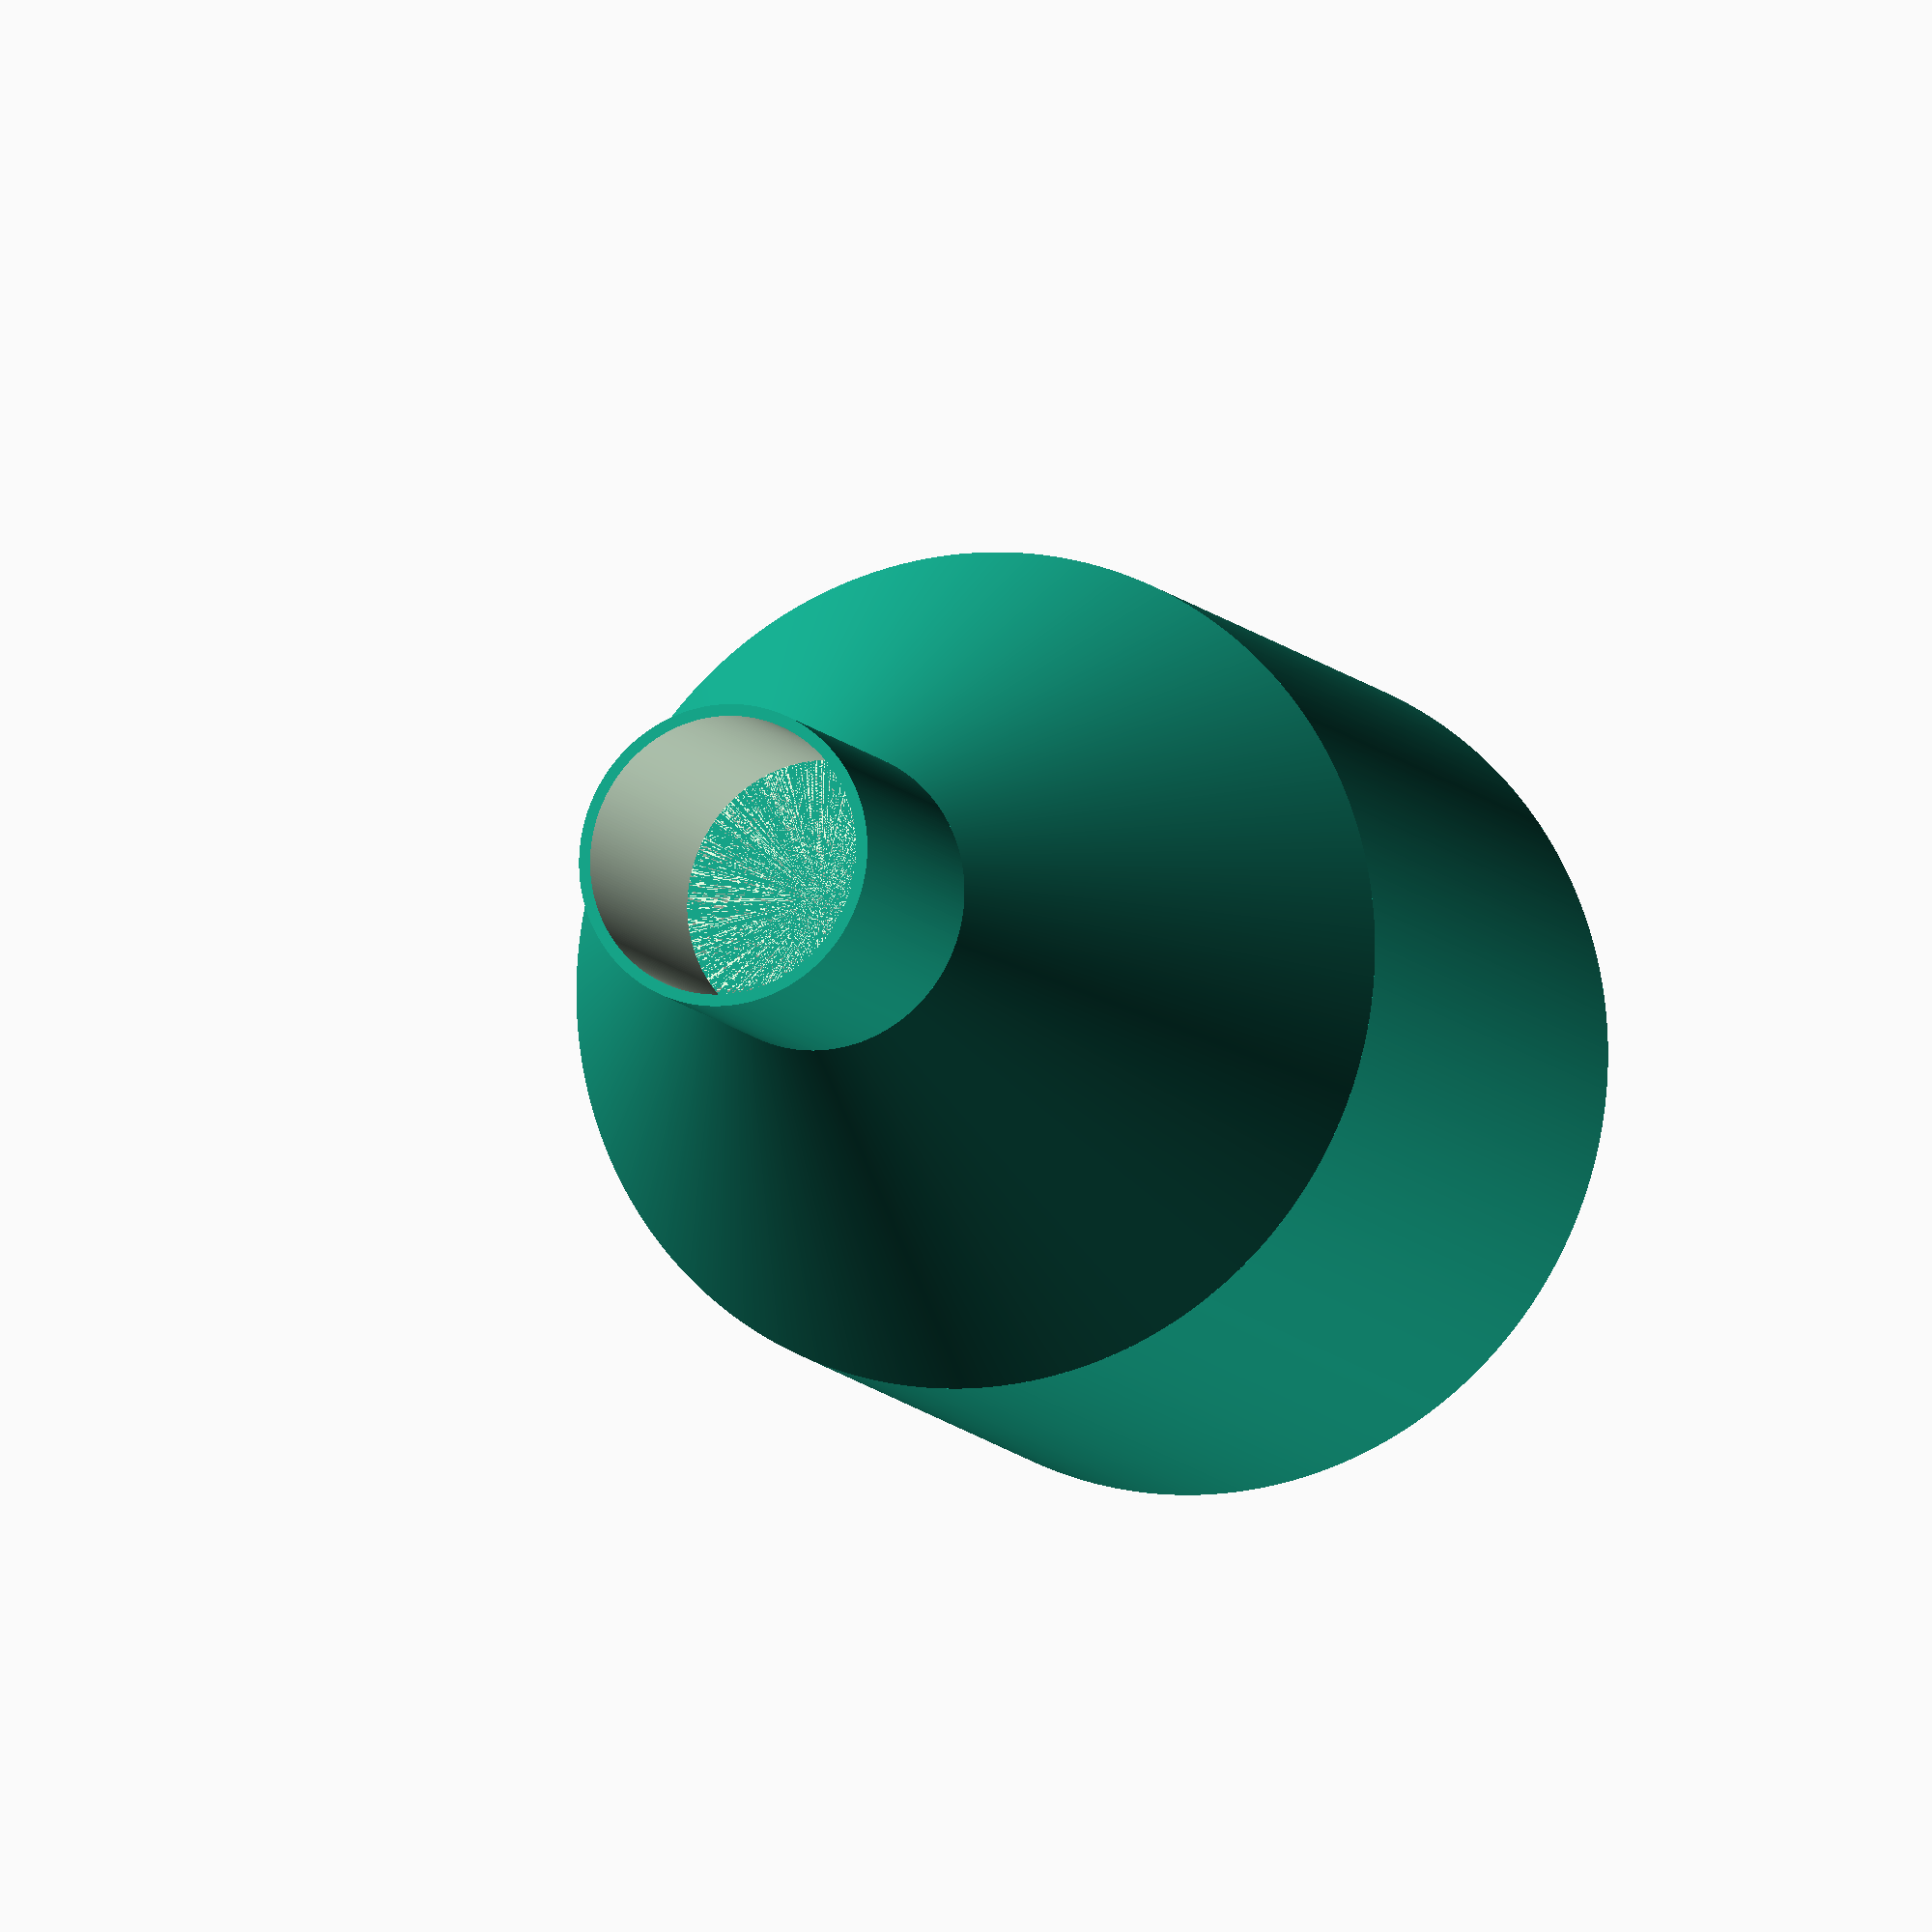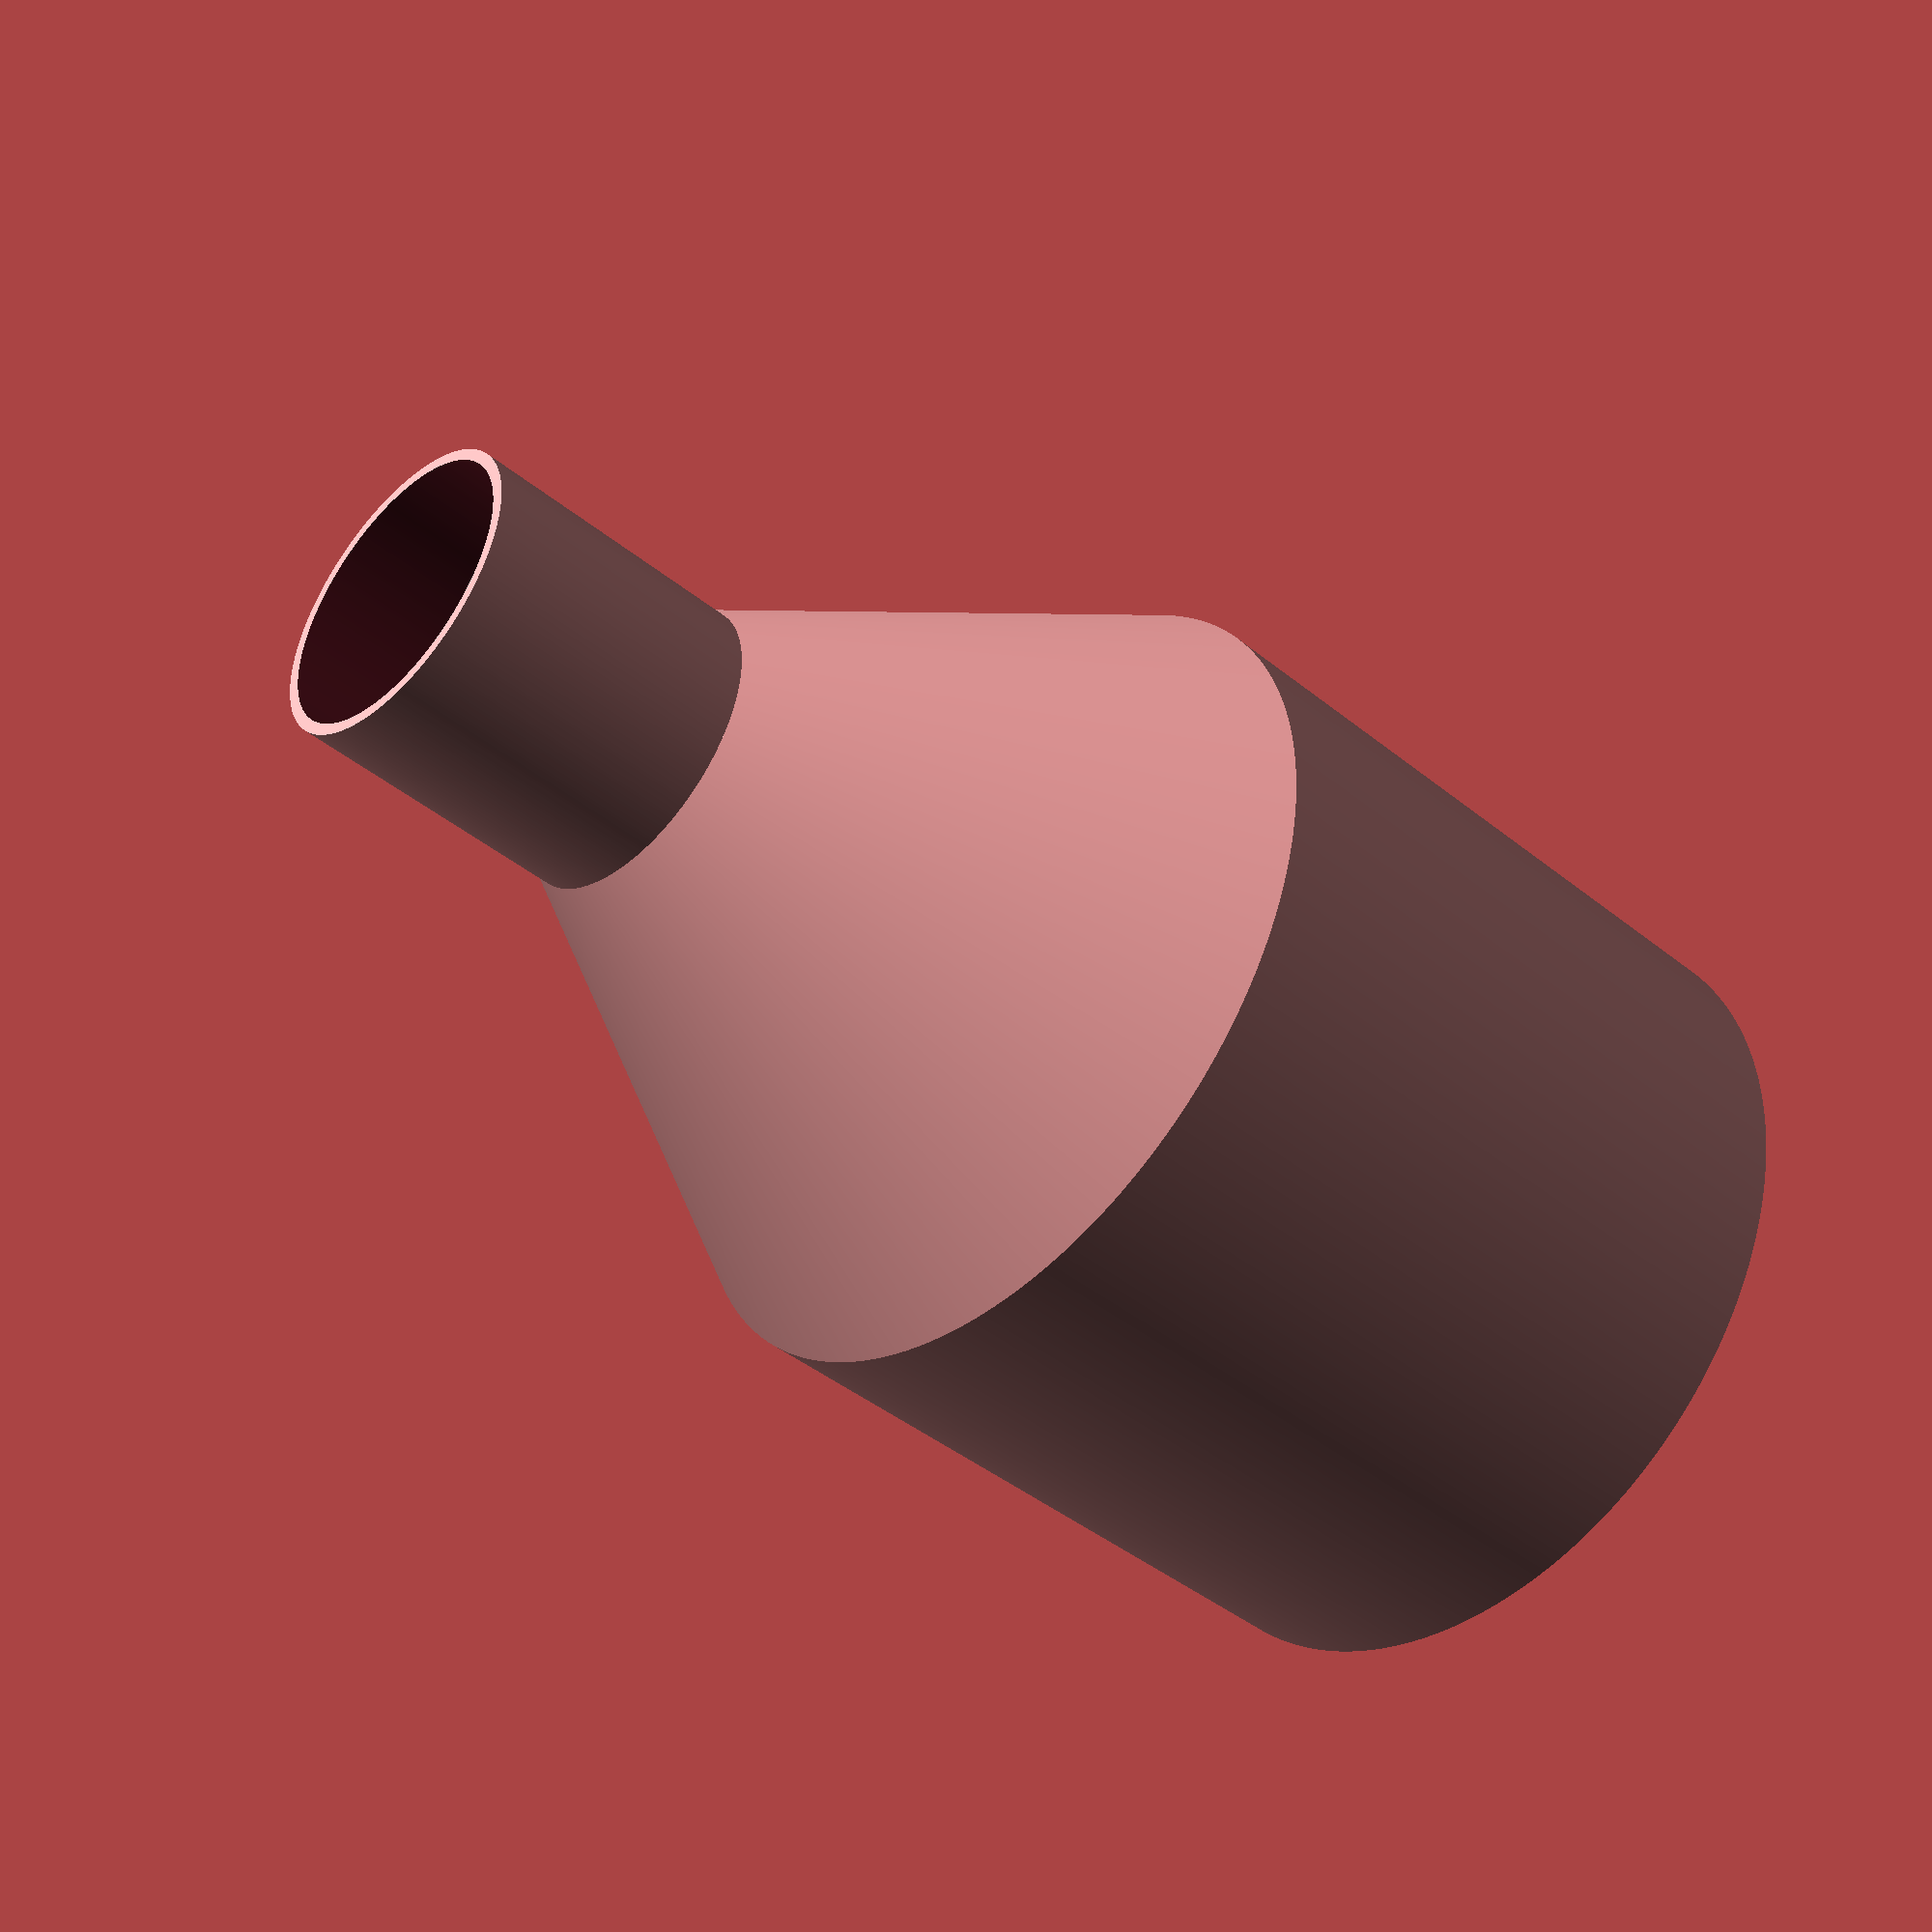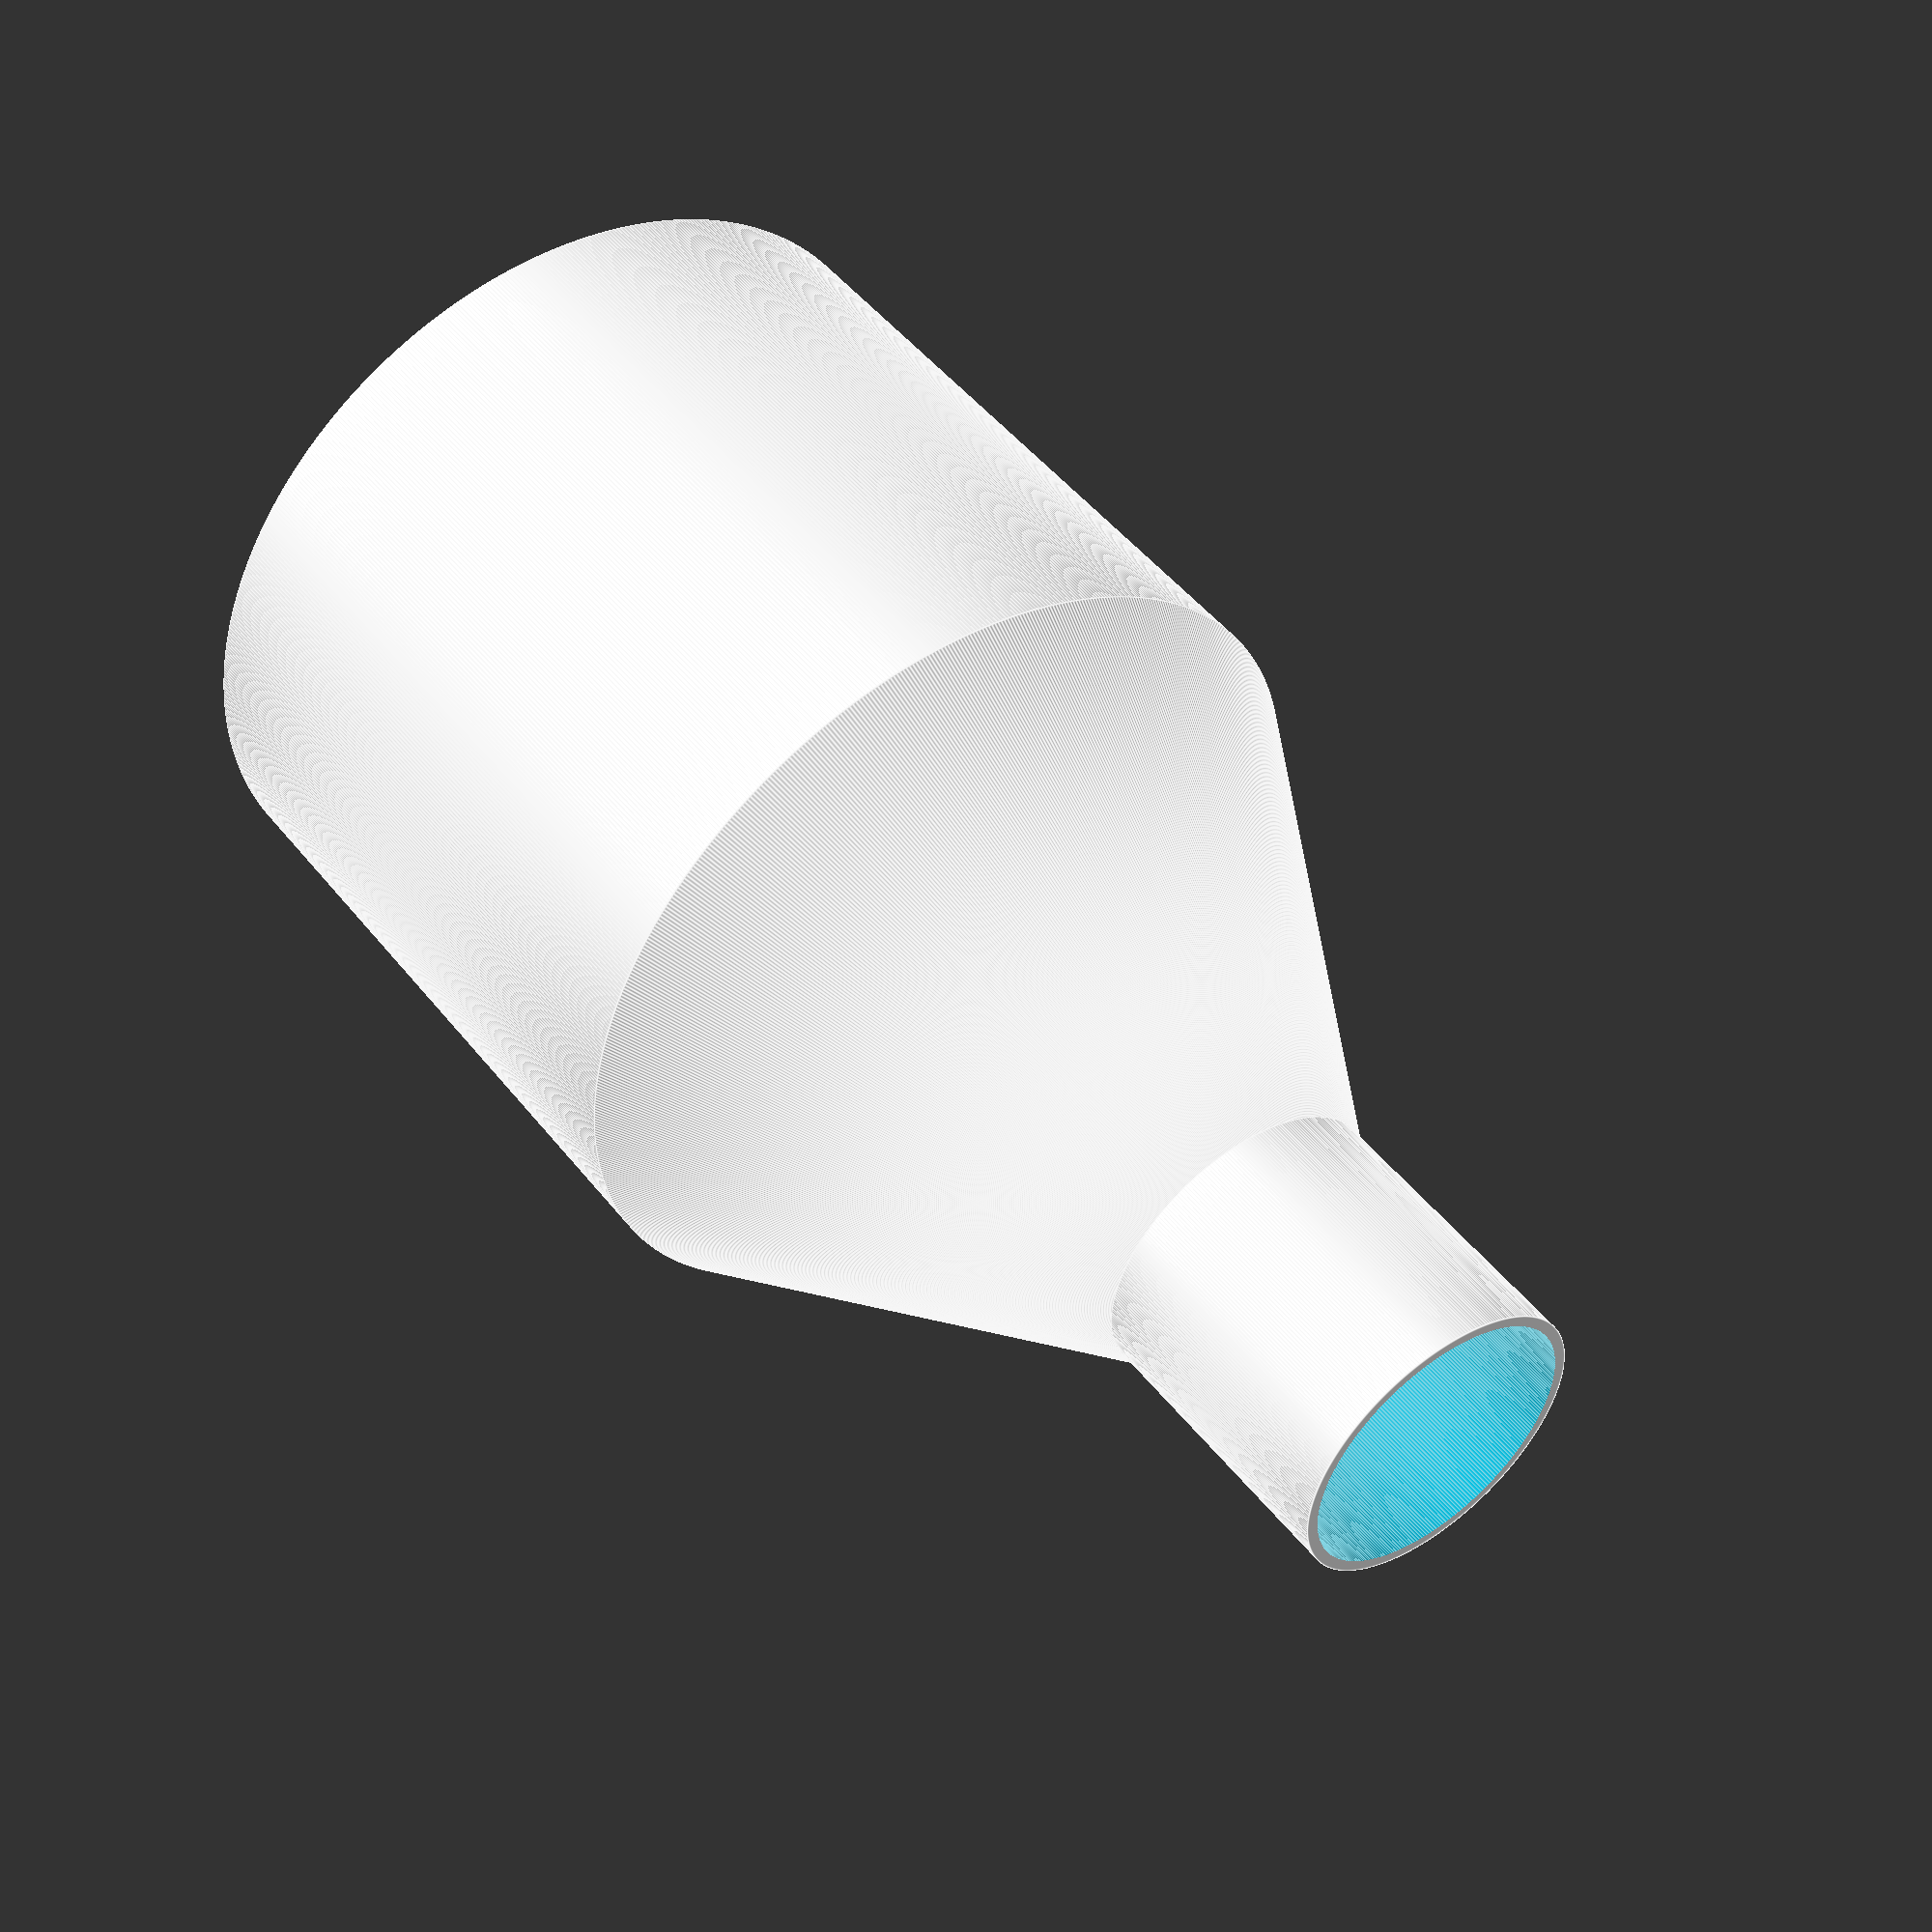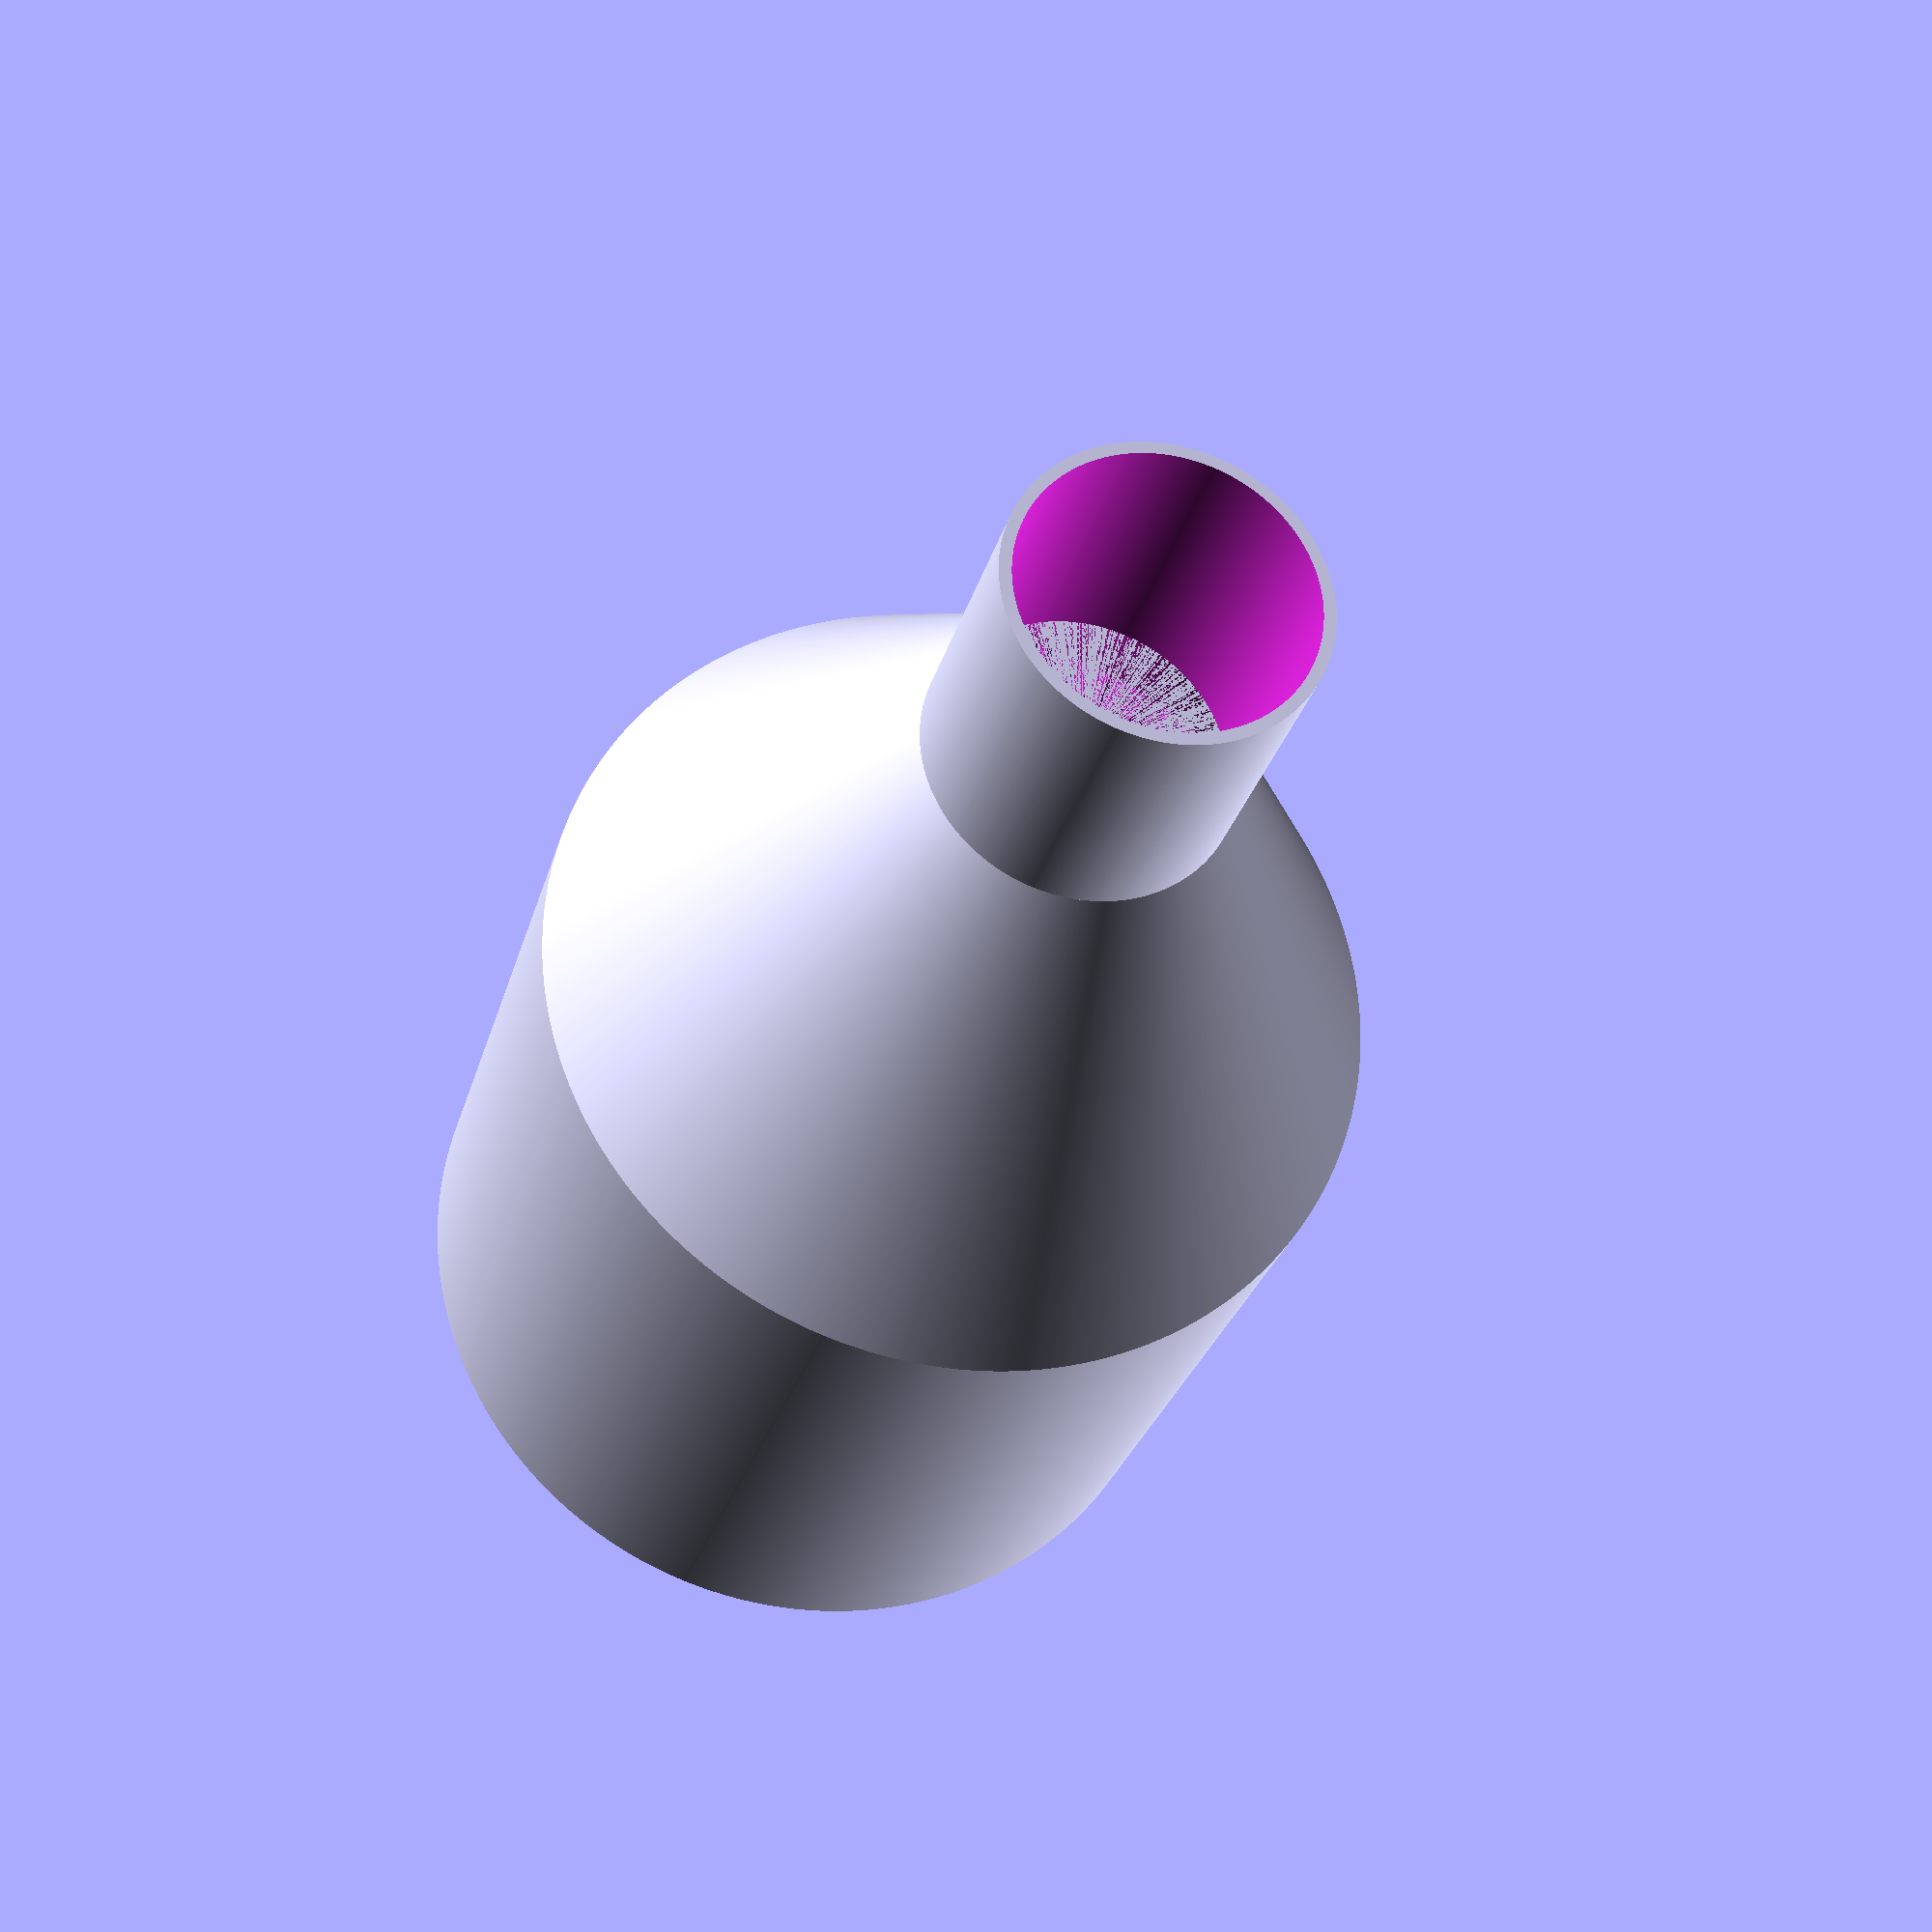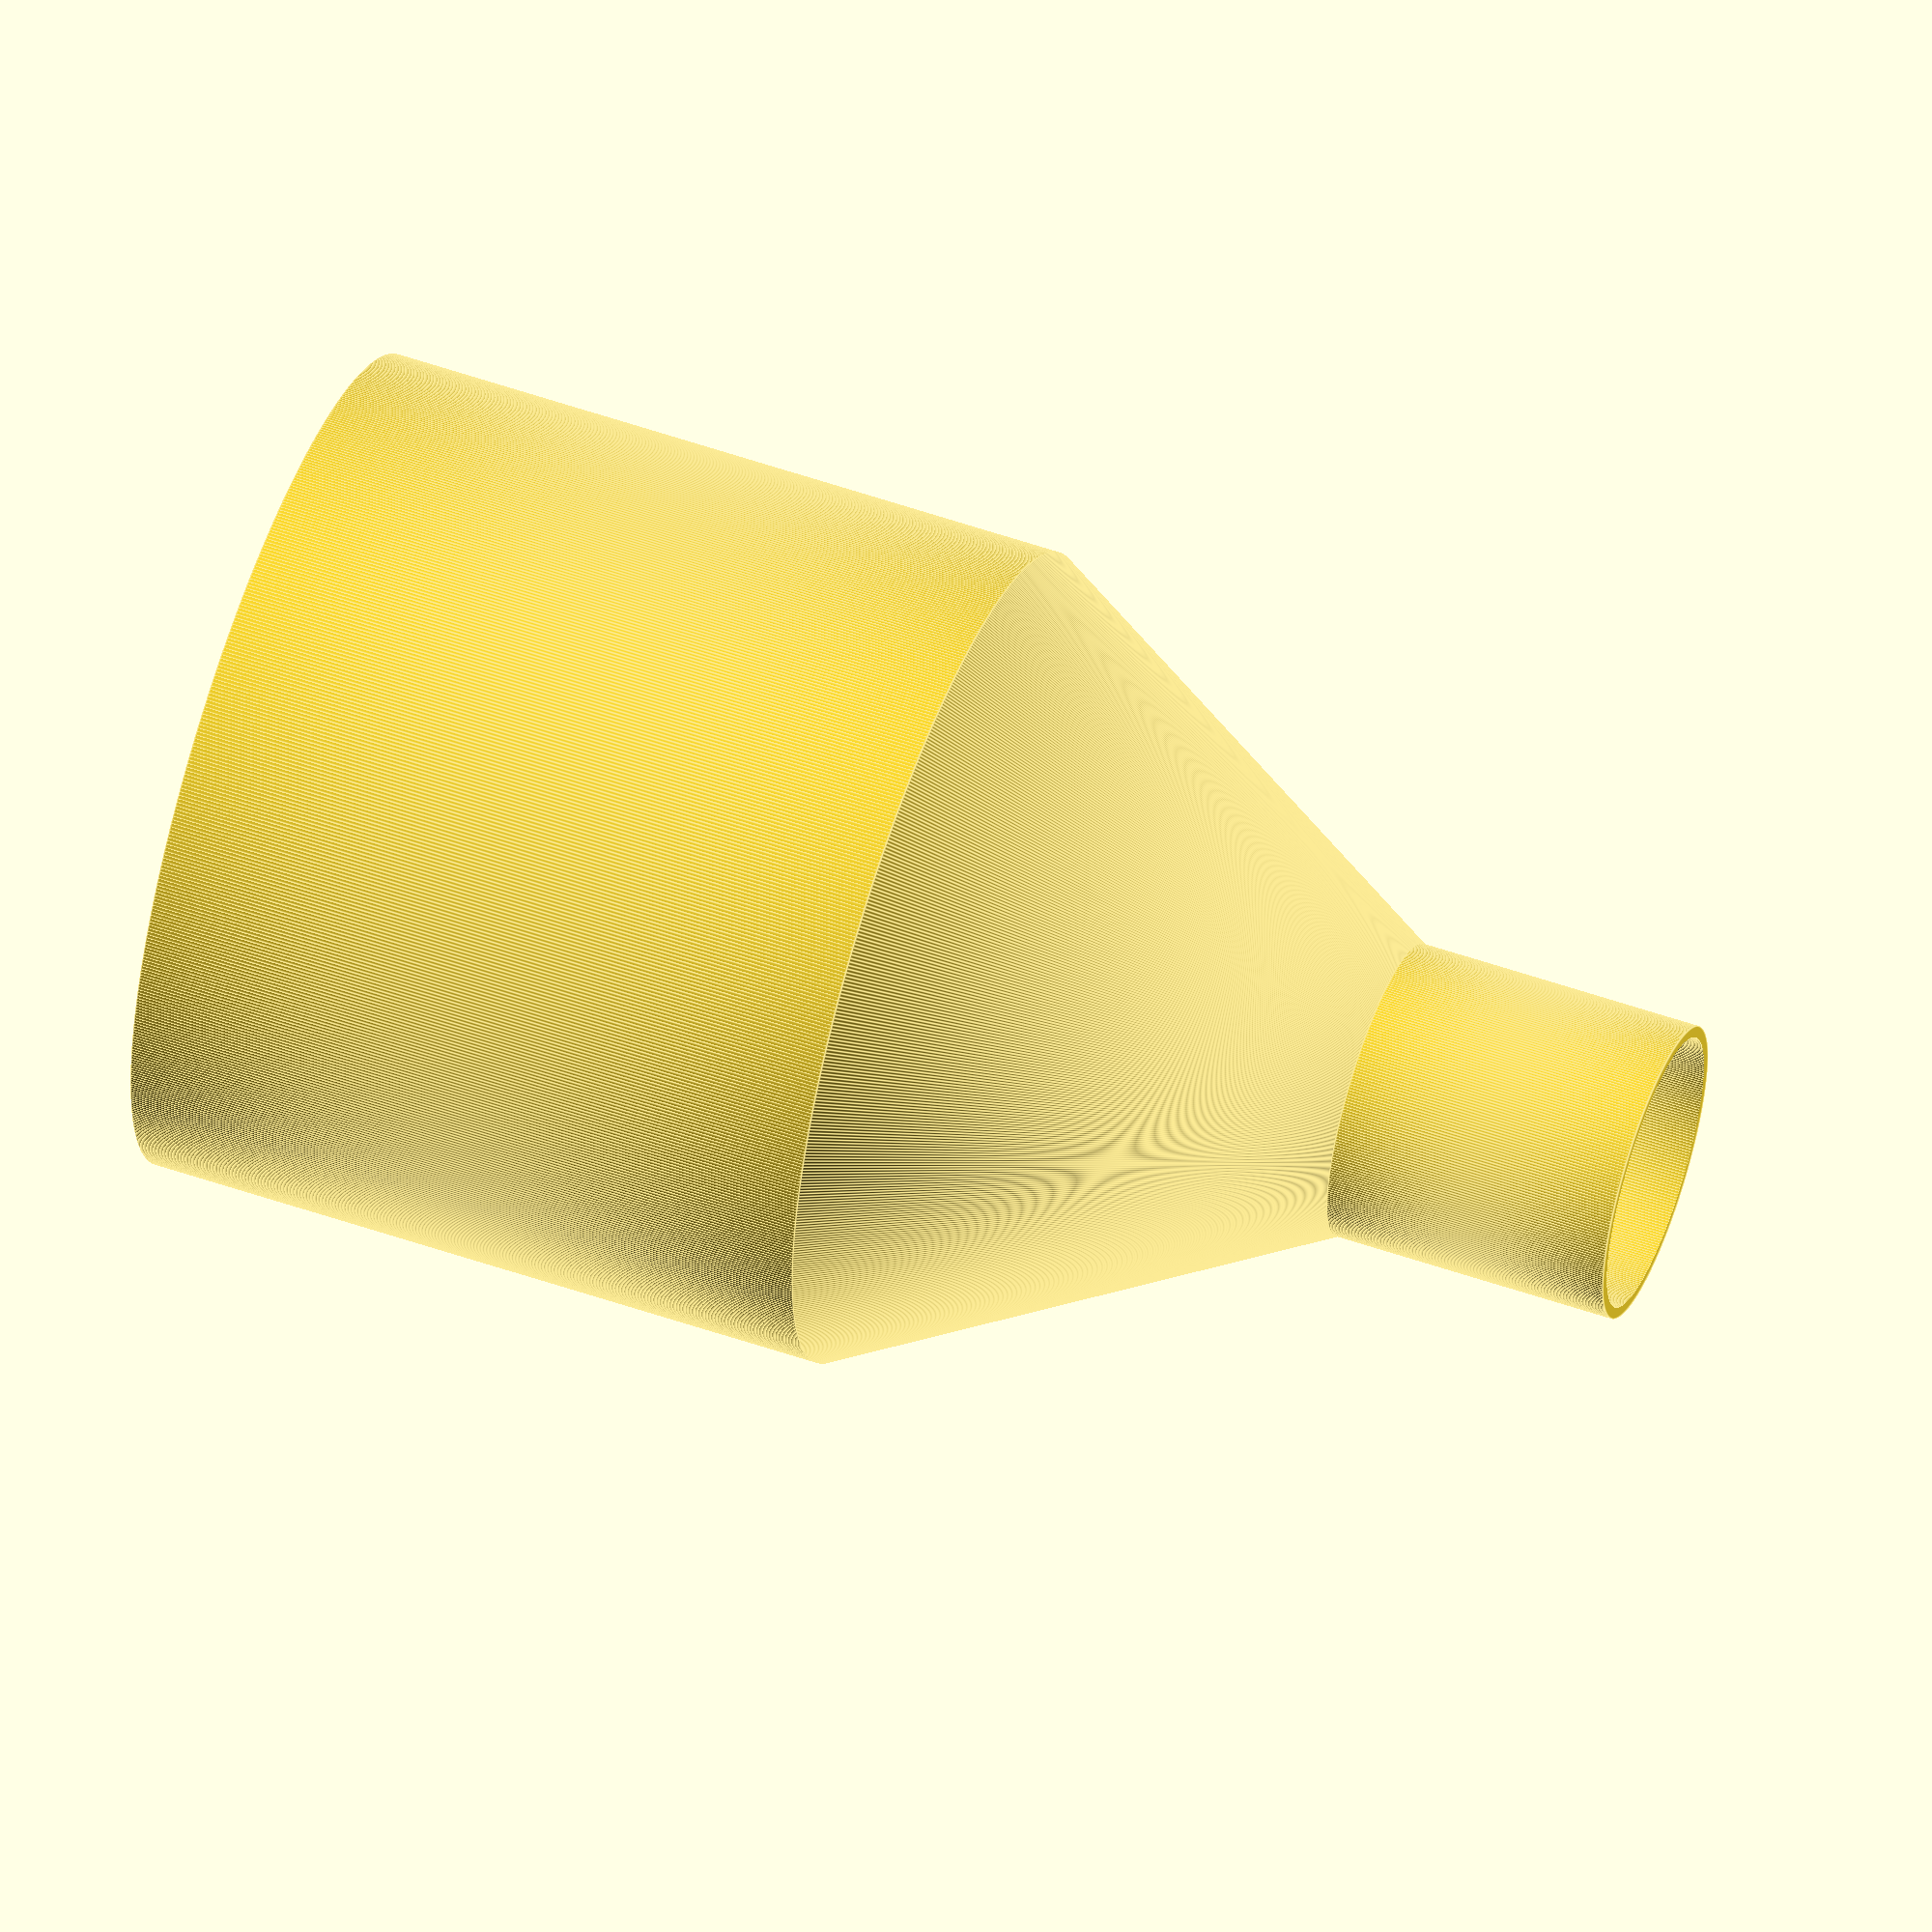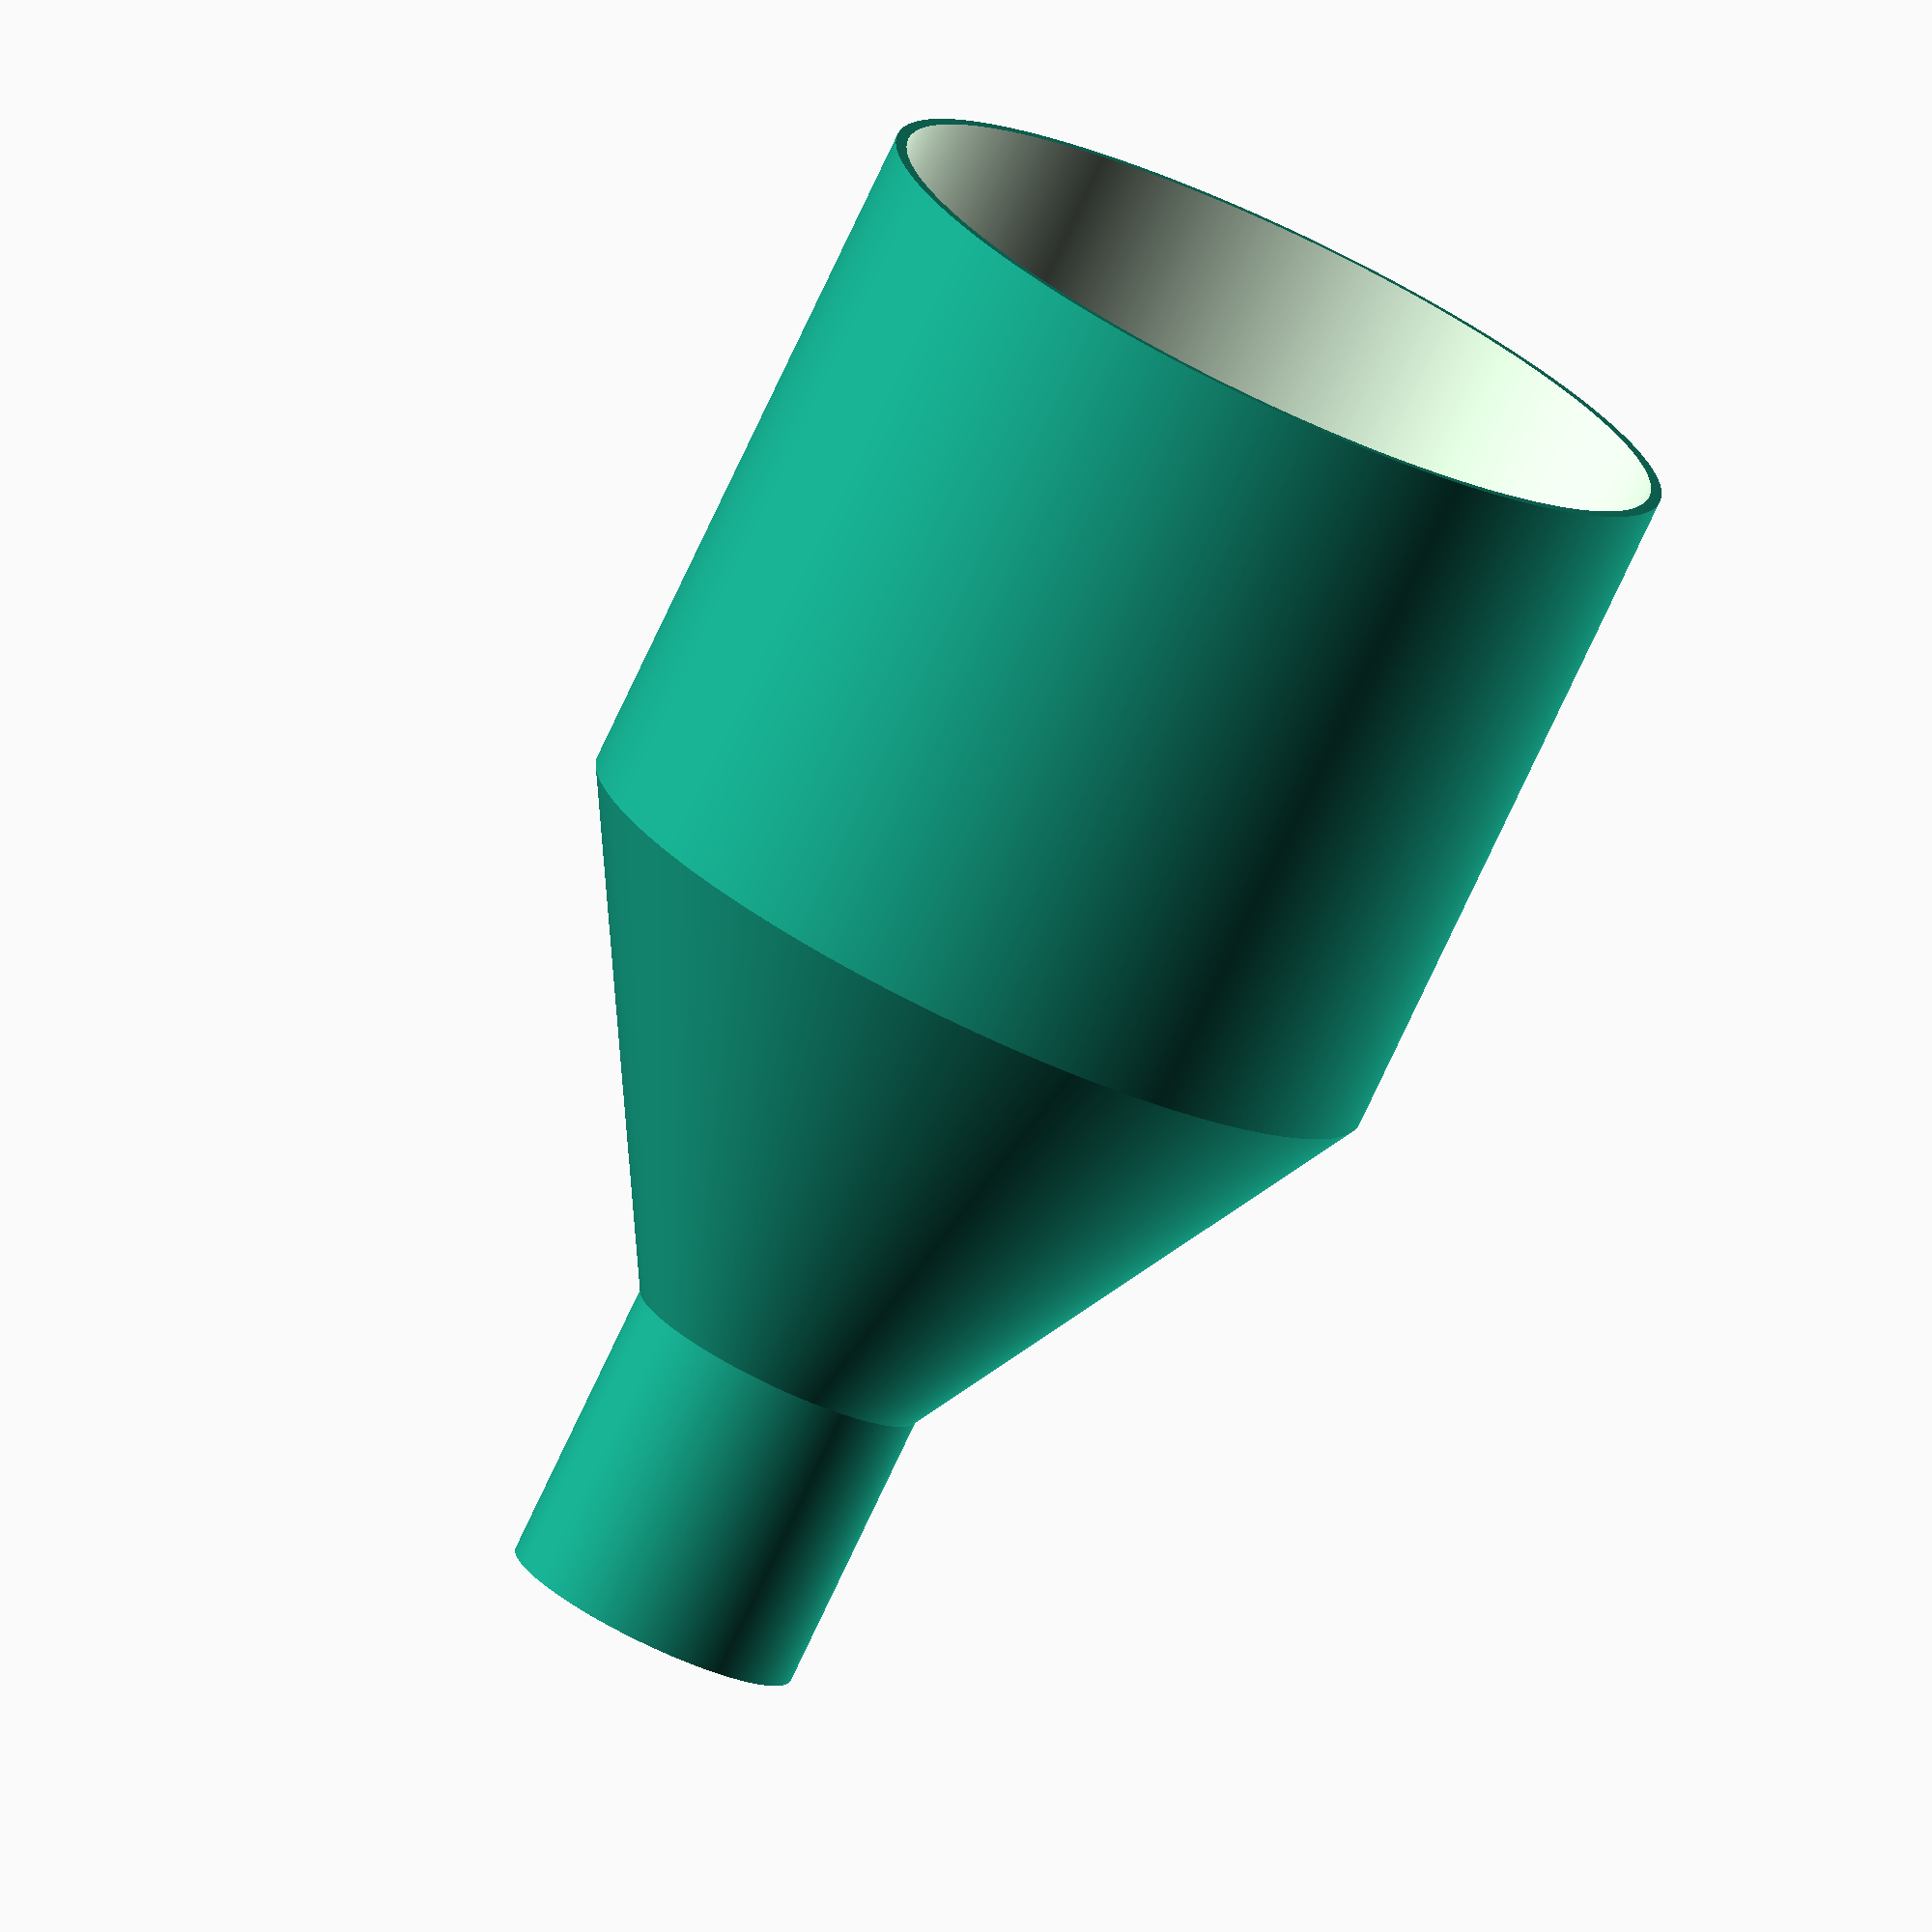
<openscad>
$fa=0.5; // default minimum facet angle is now 0.5
$fs=0.5; // default minimum facet size is now 0.5 mm

// Parametric Funnel by Coasterman

// VARIABLES
bottom_diameter = 140;
bottom_height = 120;
top_diameter = 48;
top_height = 50;
width = 2.0;
cone_height = 80;

// CODE
union()
{
difference()
{
cylinder(h=bottom_height, r=bottom_diameter/2 + width);
translate([0,0,-2]) cylinder(h=bottom_height+4, r=bottom_diameter/2);
}
translate([0, 0, bottom_height])
difference()
{
cylinder(h=cone_height, r1=bottom_diameter/2 + width, r2 = top_diameter/2 + width);
translate([0,0,0]) cylinder(h=cone_height, r1=bottom_diameter/2, r2 = top_diameter/2);
}
translate([0, 0, cone_height + bottom_height])
{
difference()
{
cylinder(h=top_height, r=top_diameter/2 + width);
translate([0,0,-2]) cylinder(h=top_height+4, r=top_diameter/2);
}
}
}
</openscad>
<views>
elev=189.2 azim=42.5 roll=160.7 proj=o view=wireframe
elev=222.6 azim=242.2 roll=134.1 proj=p view=solid
elev=132.2 azim=263.0 roll=216.1 proj=p view=edges
elev=27.2 azim=221.7 roll=346.1 proj=p view=wireframe
elev=125.5 azim=301.7 roll=249.8 proj=o view=edges
elev=77.2 azim=116.0 roll=154.8 proj=o view=wireframe
</views>
